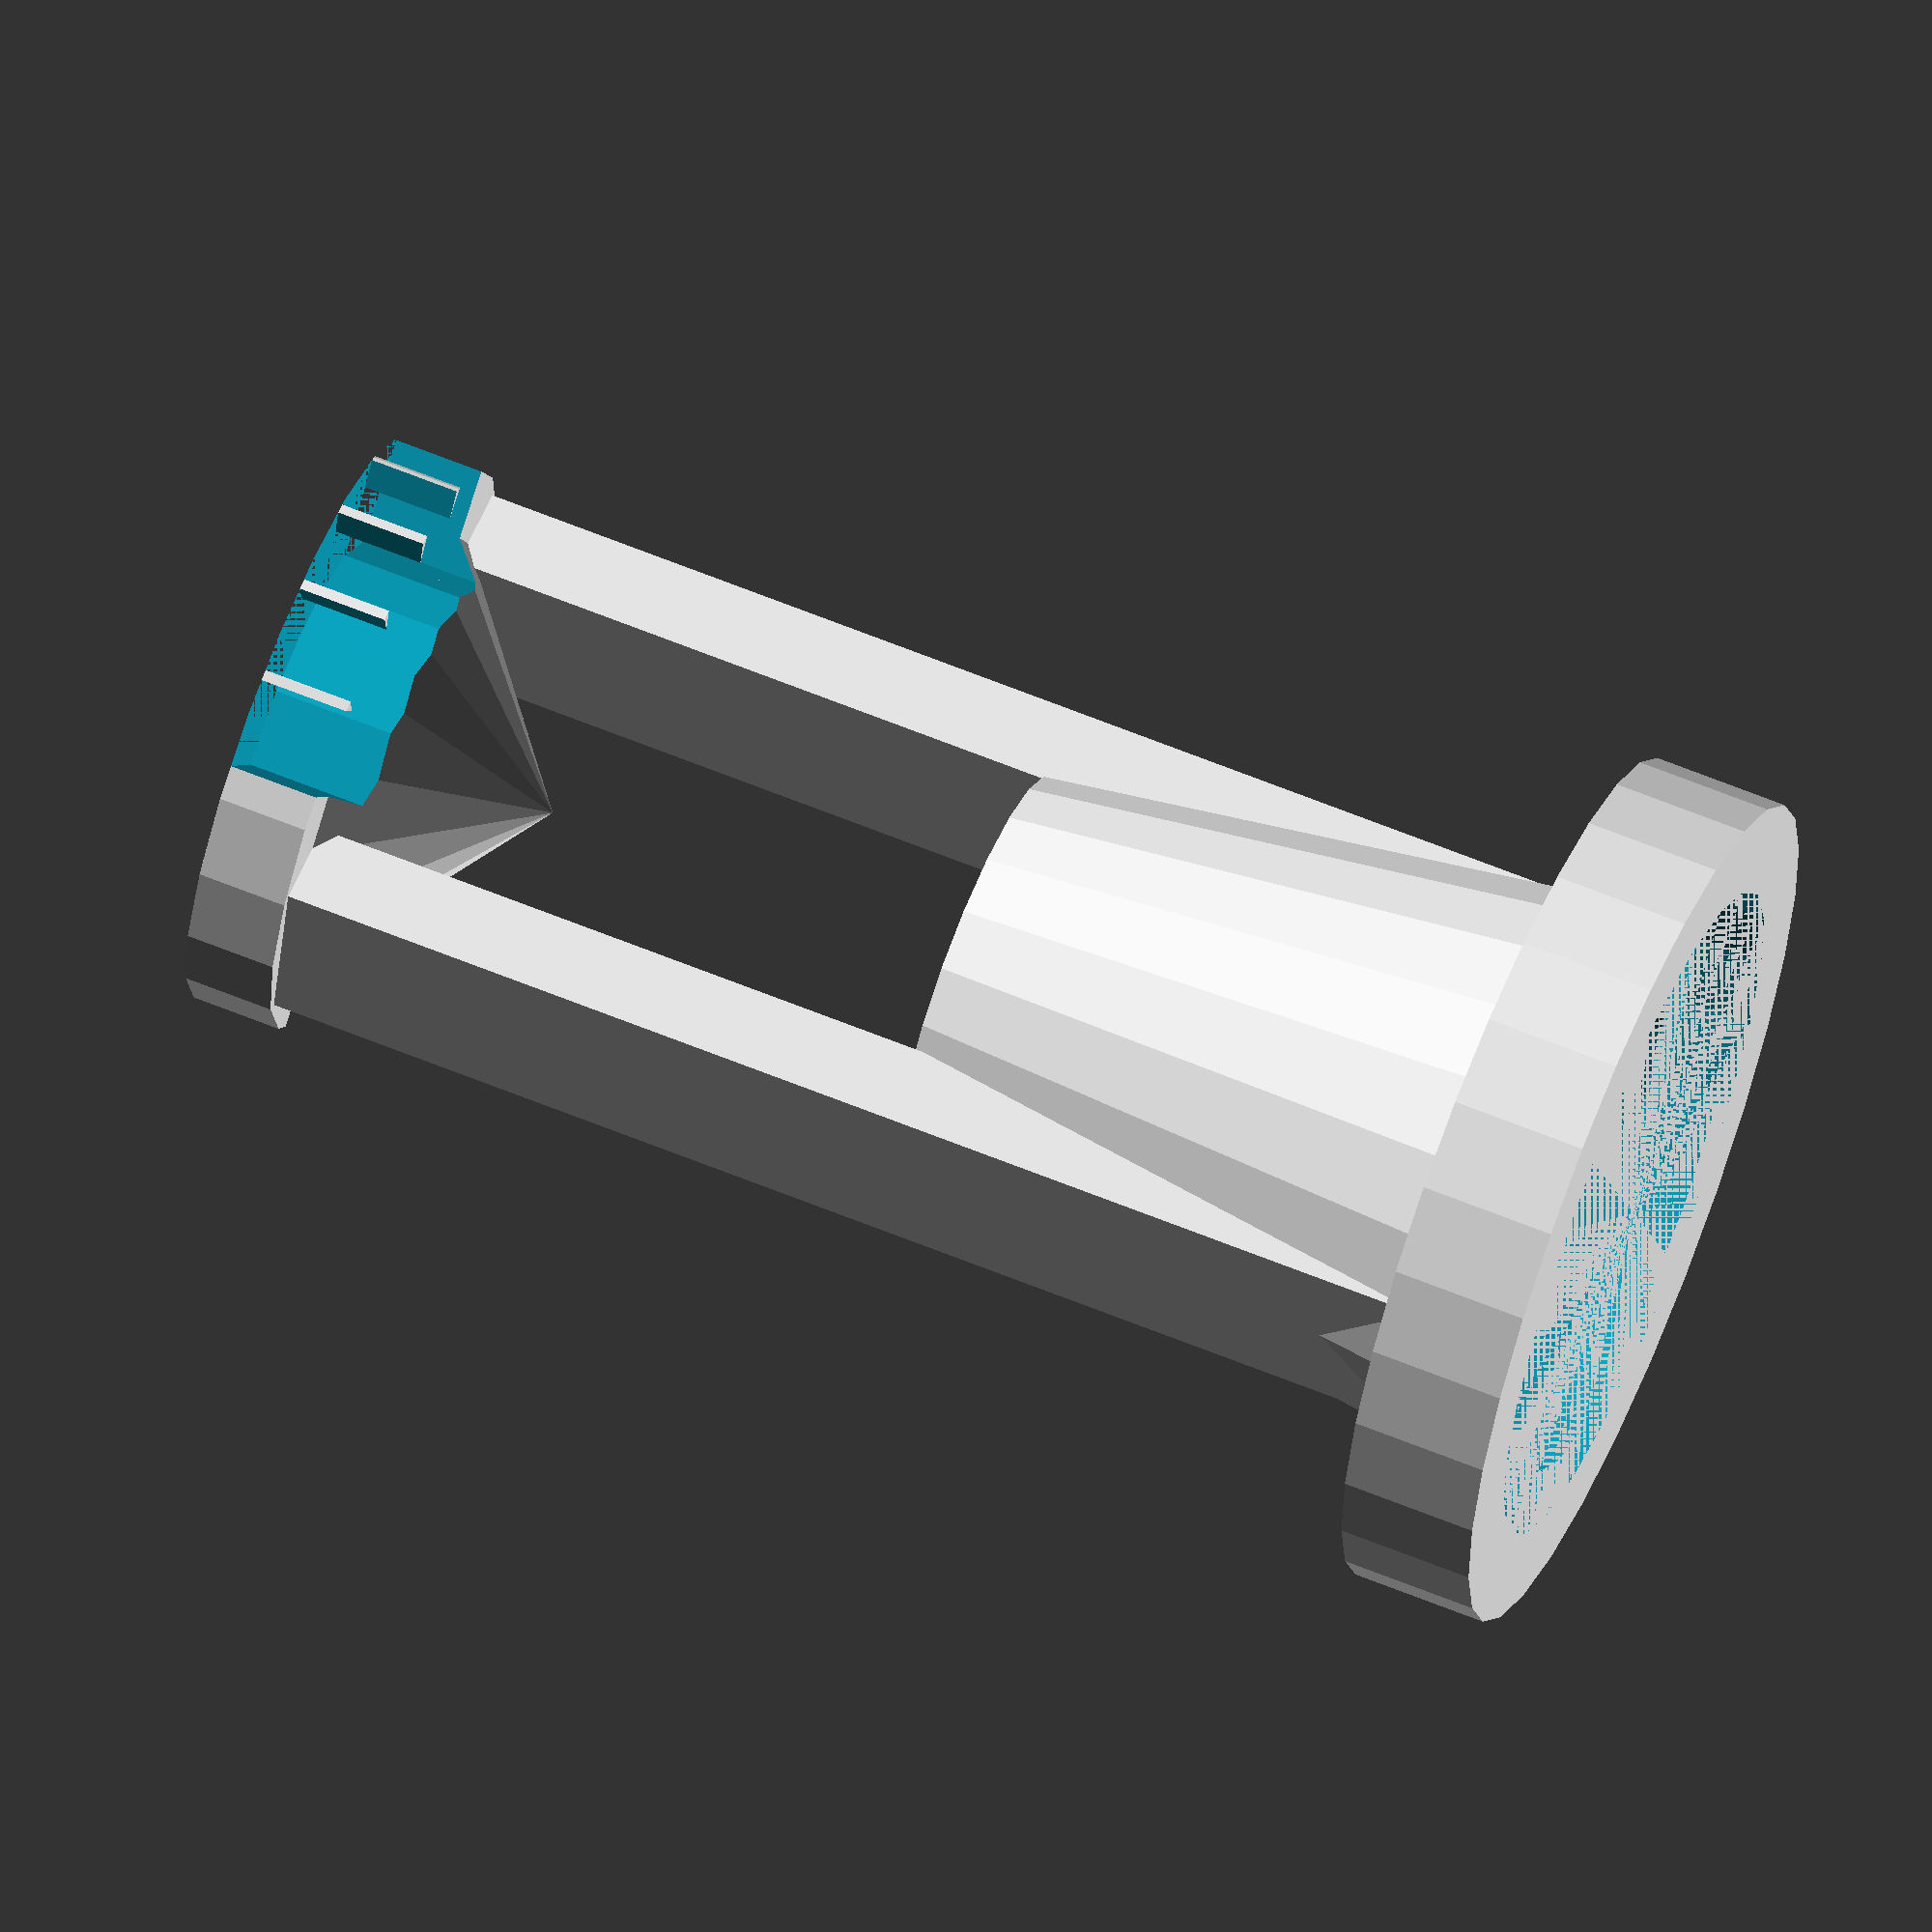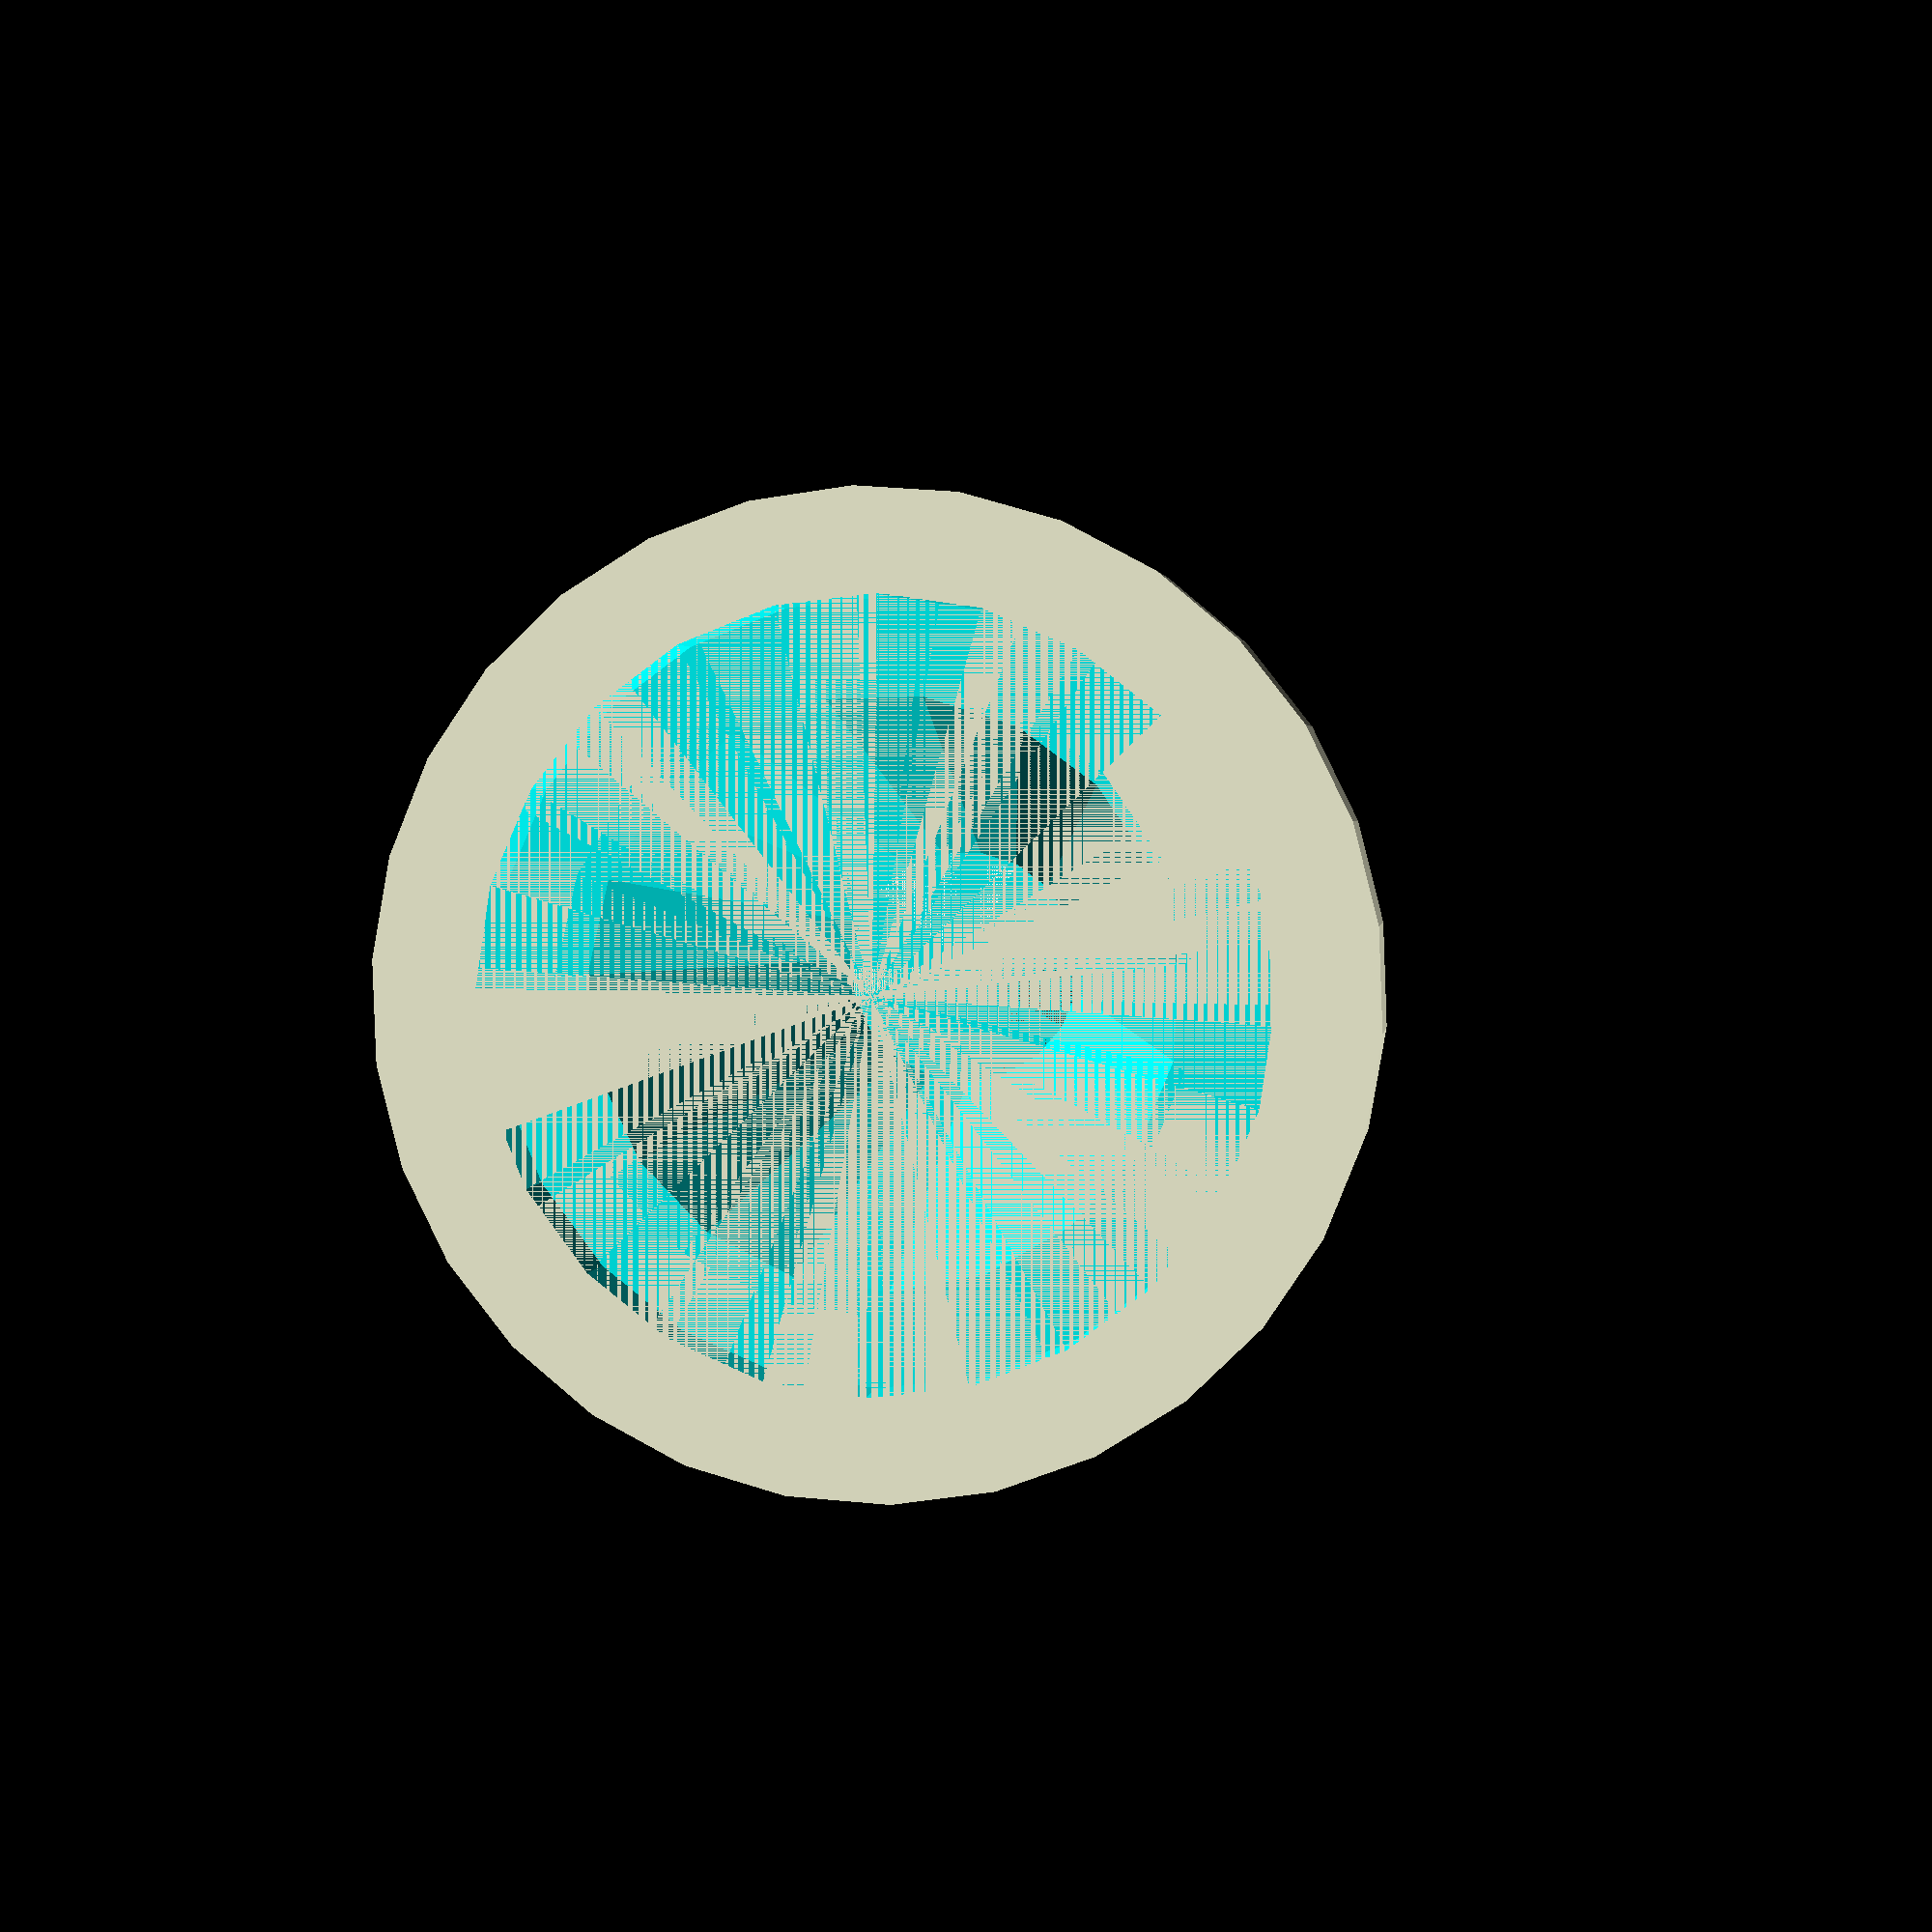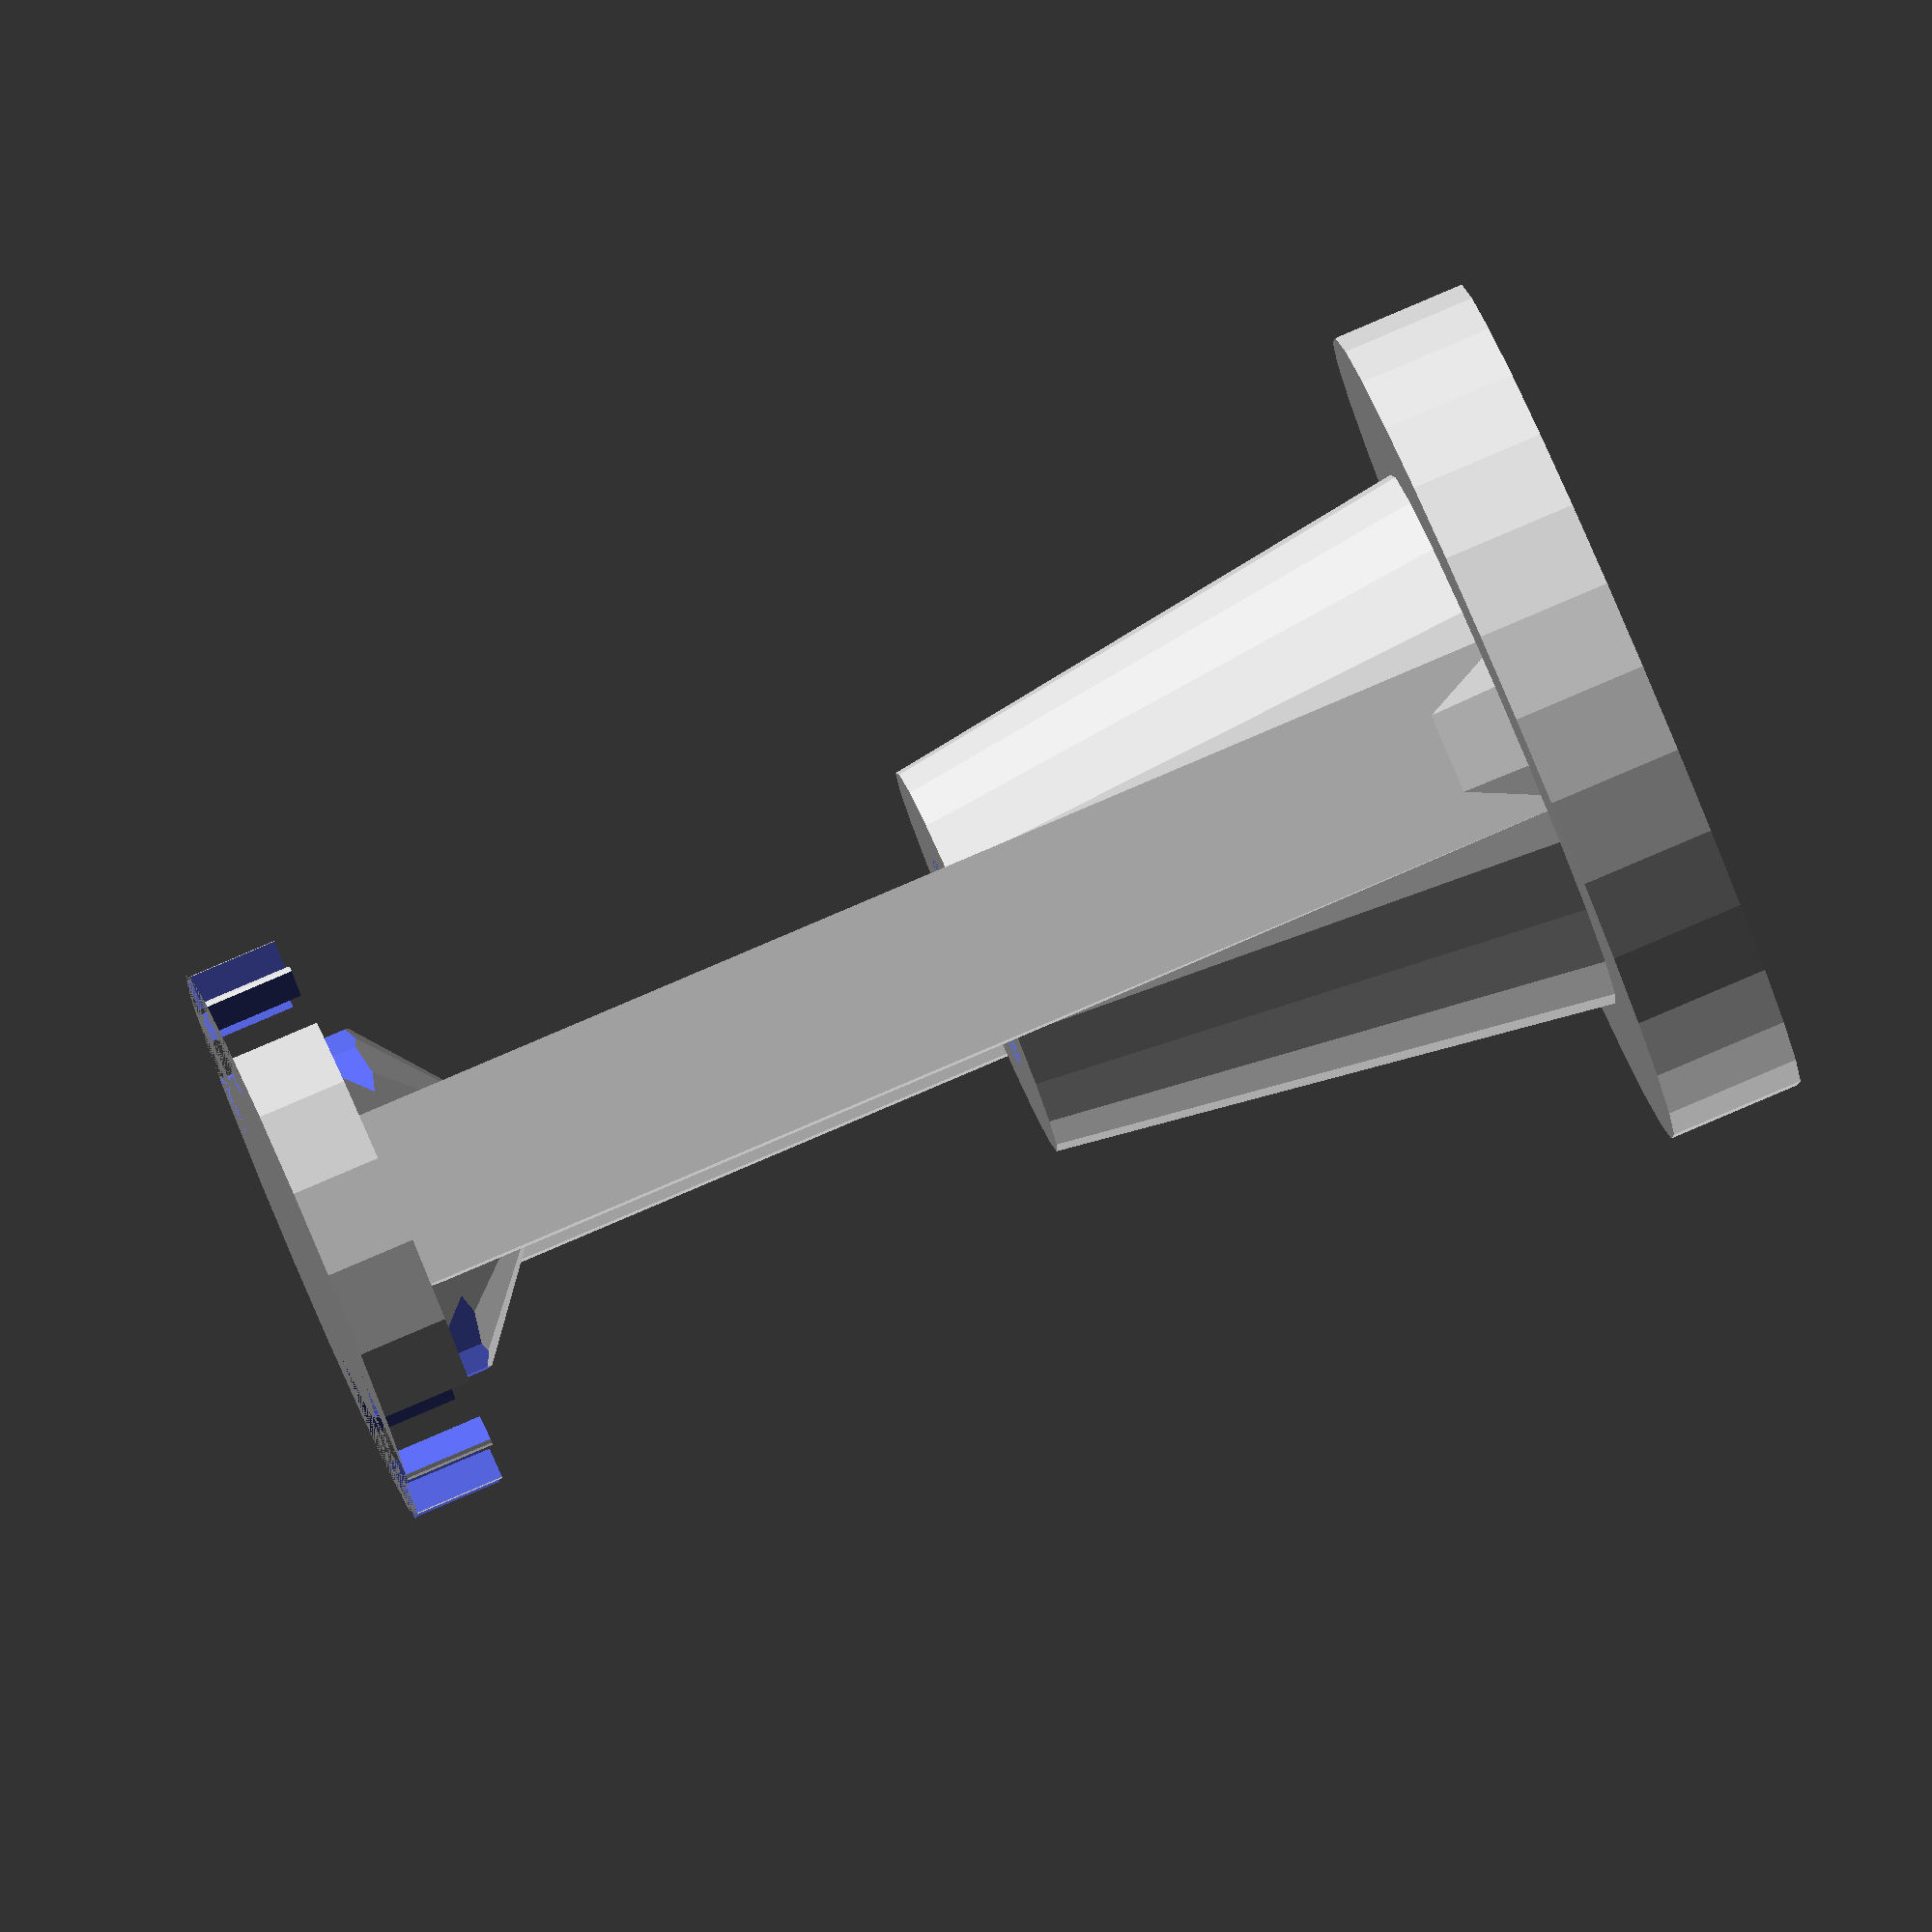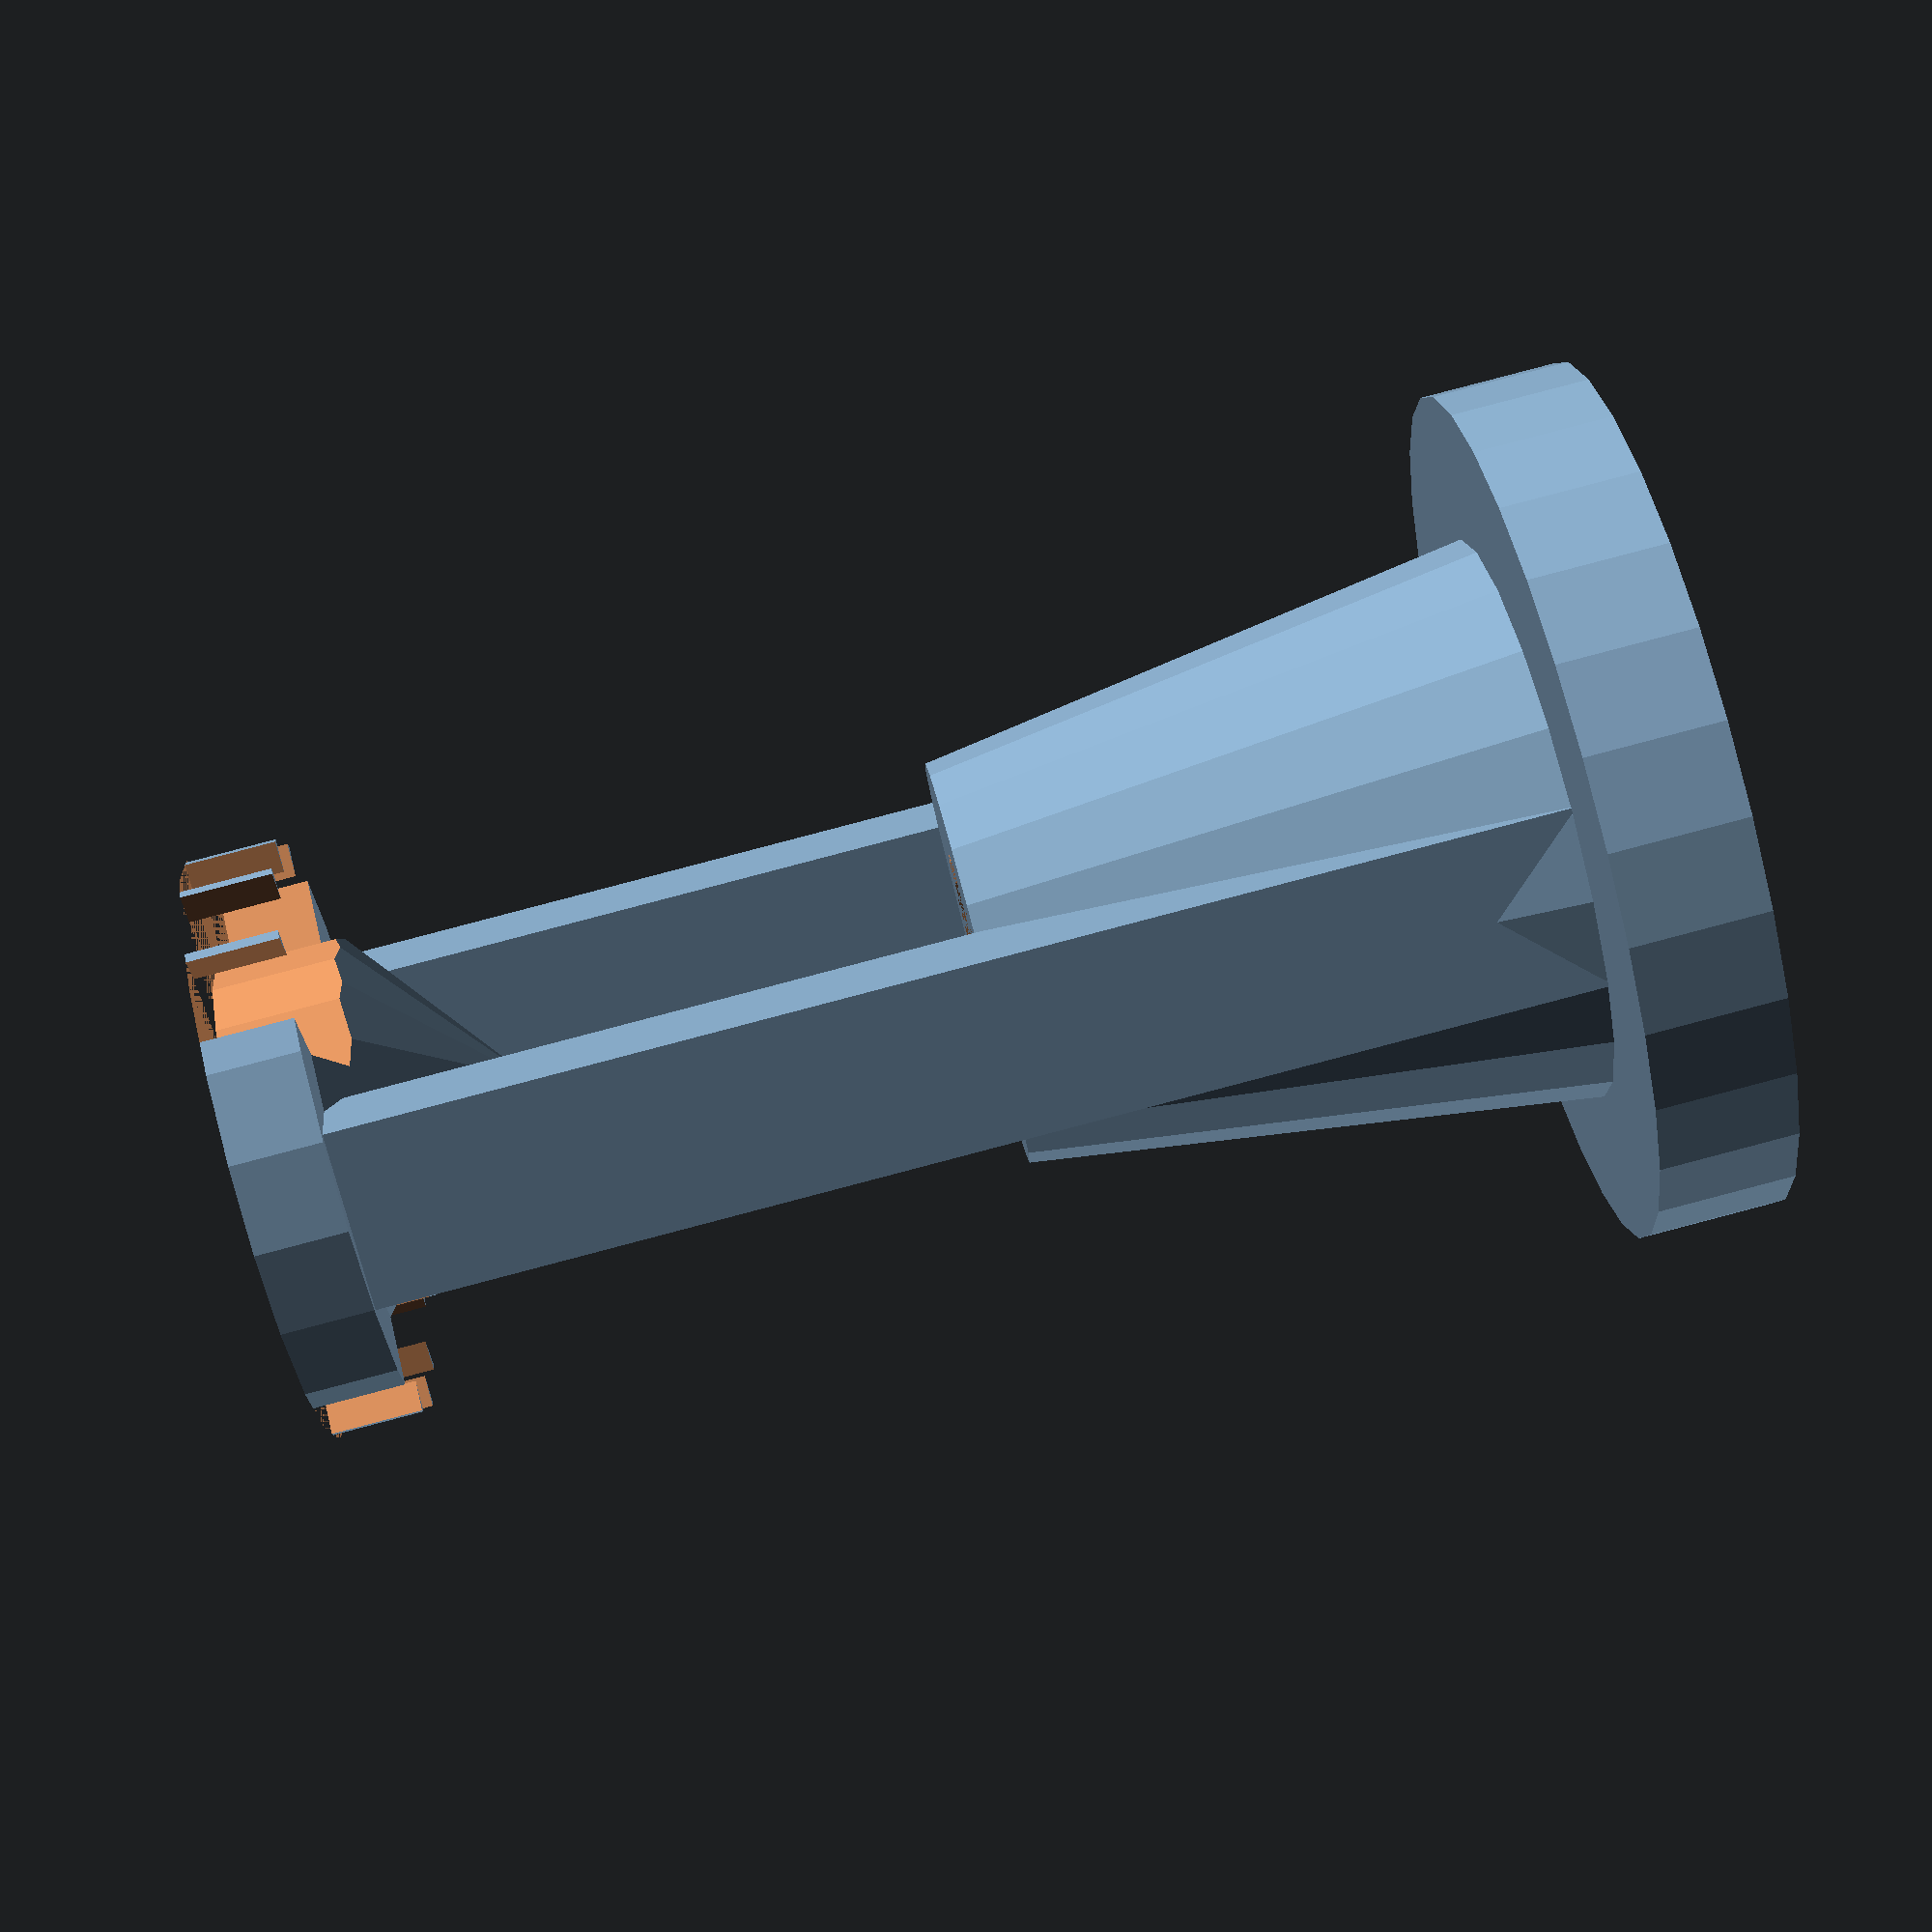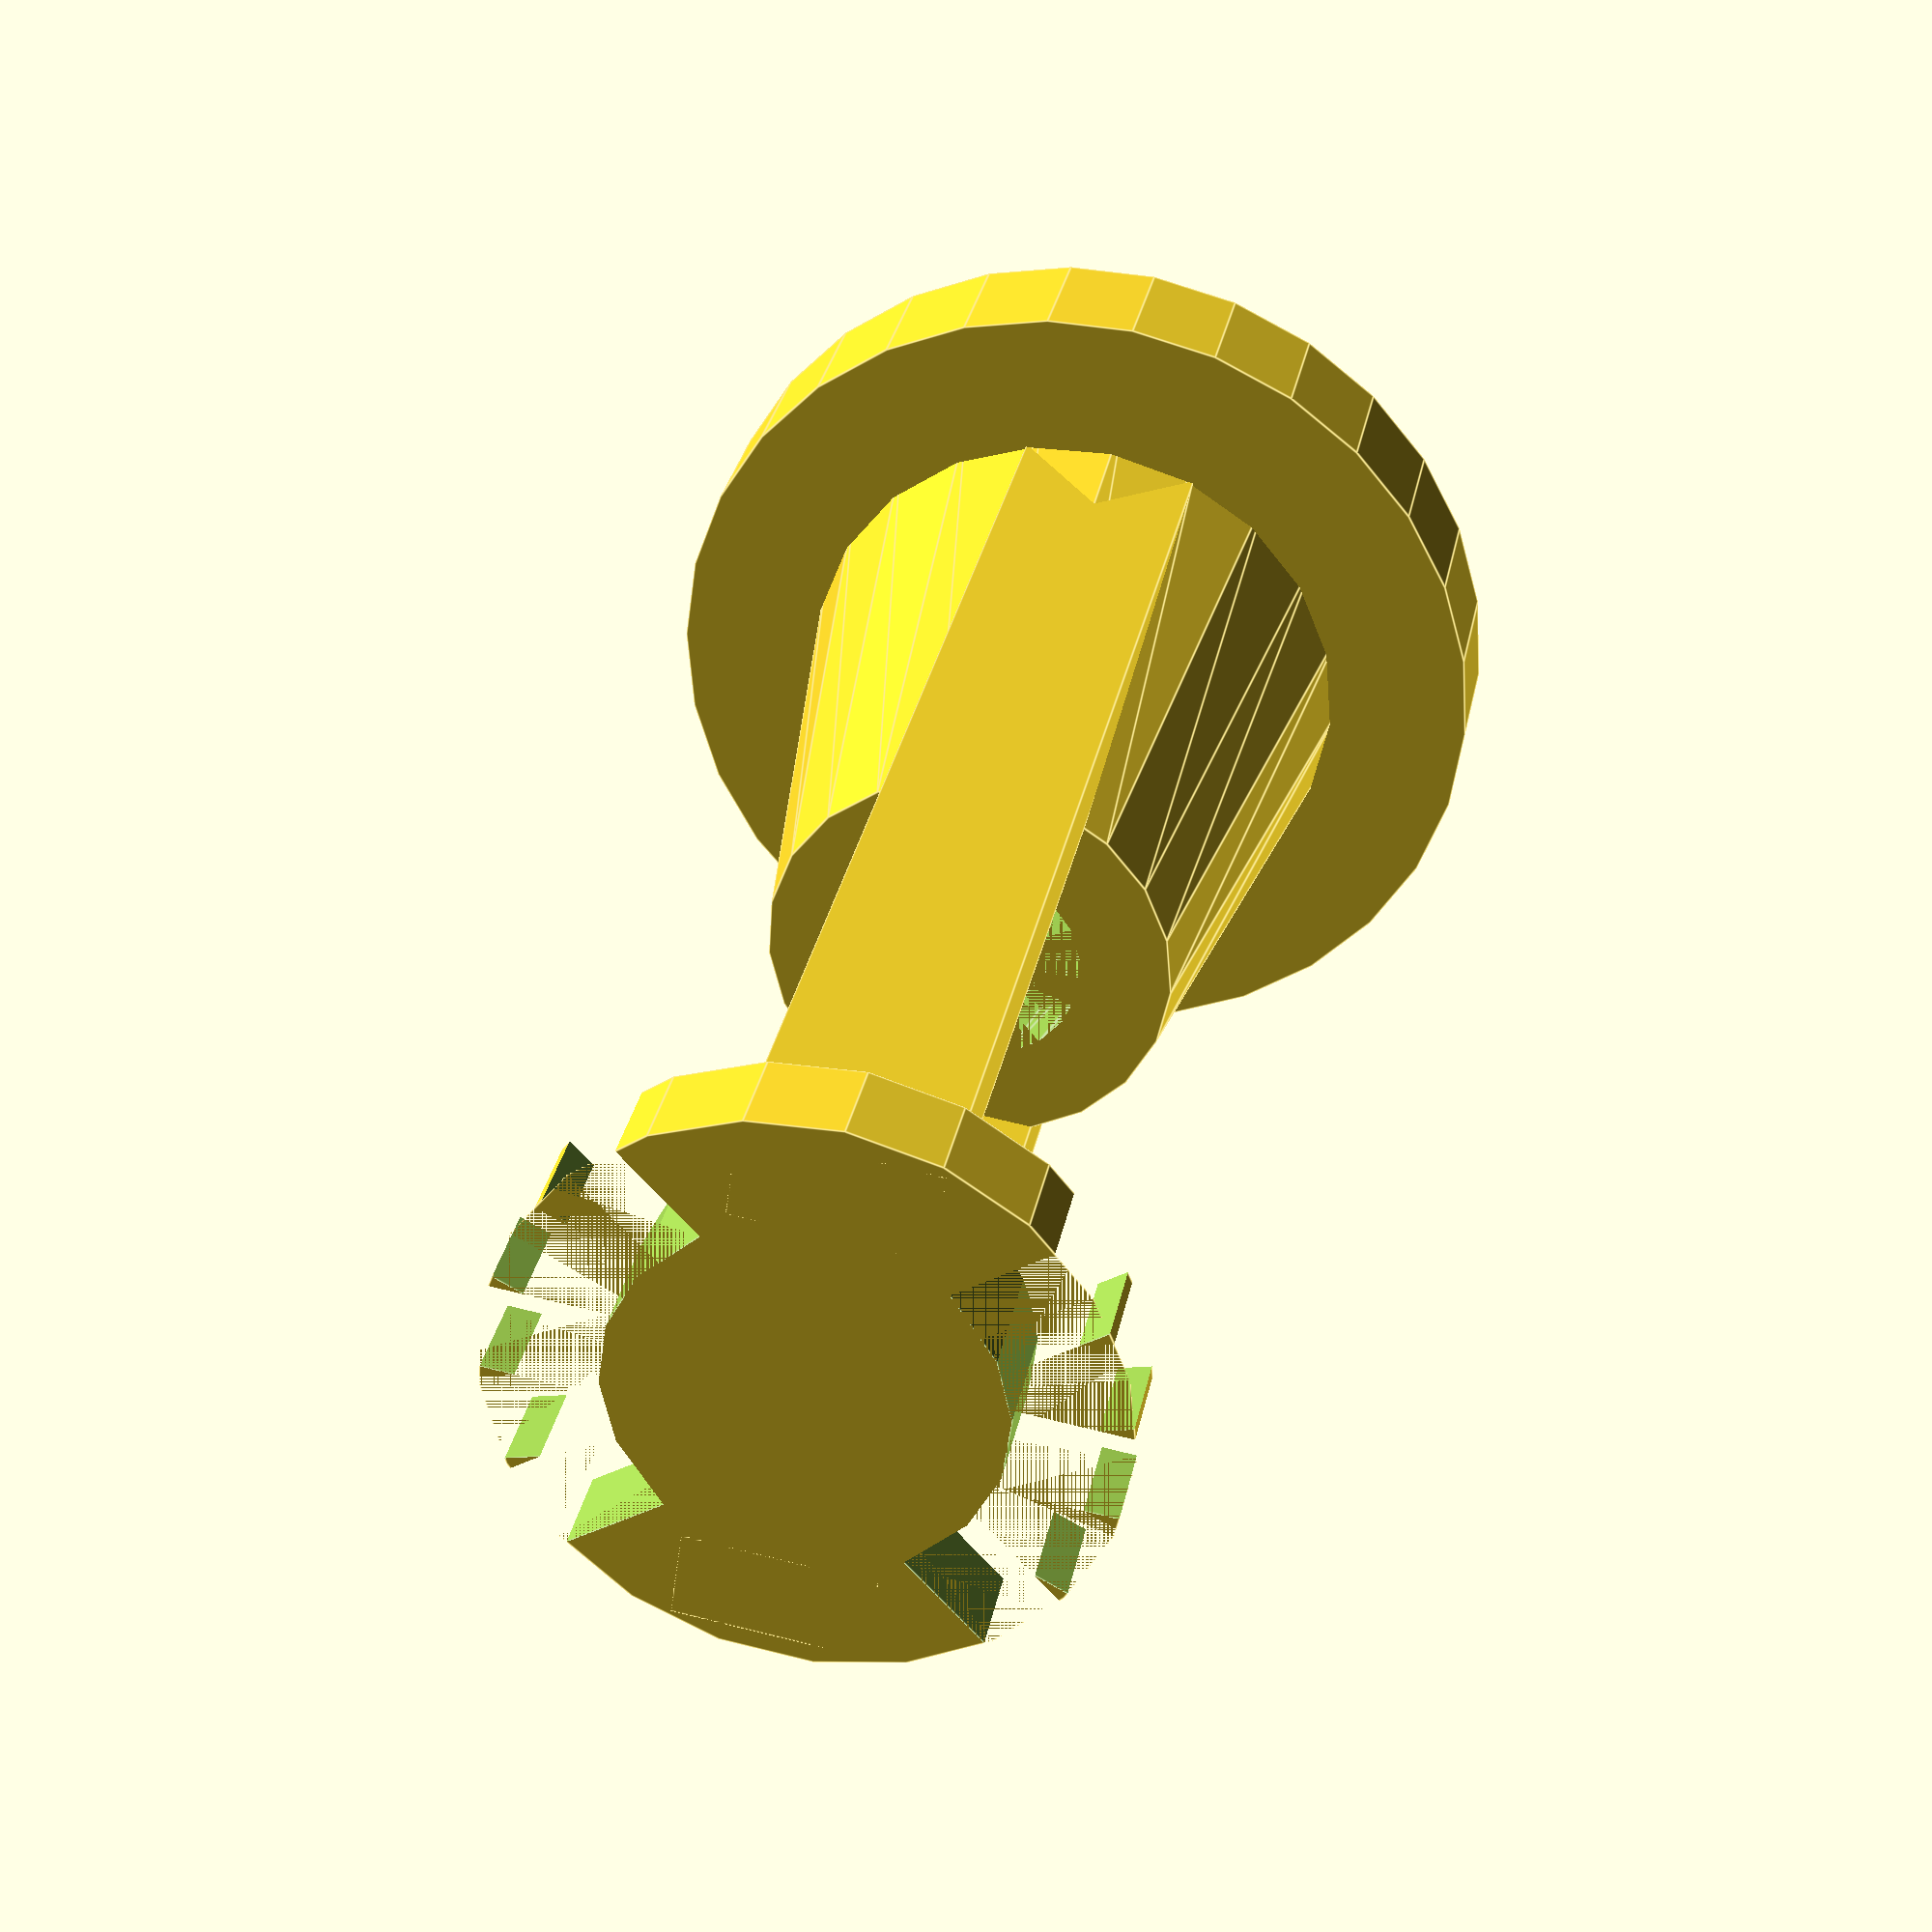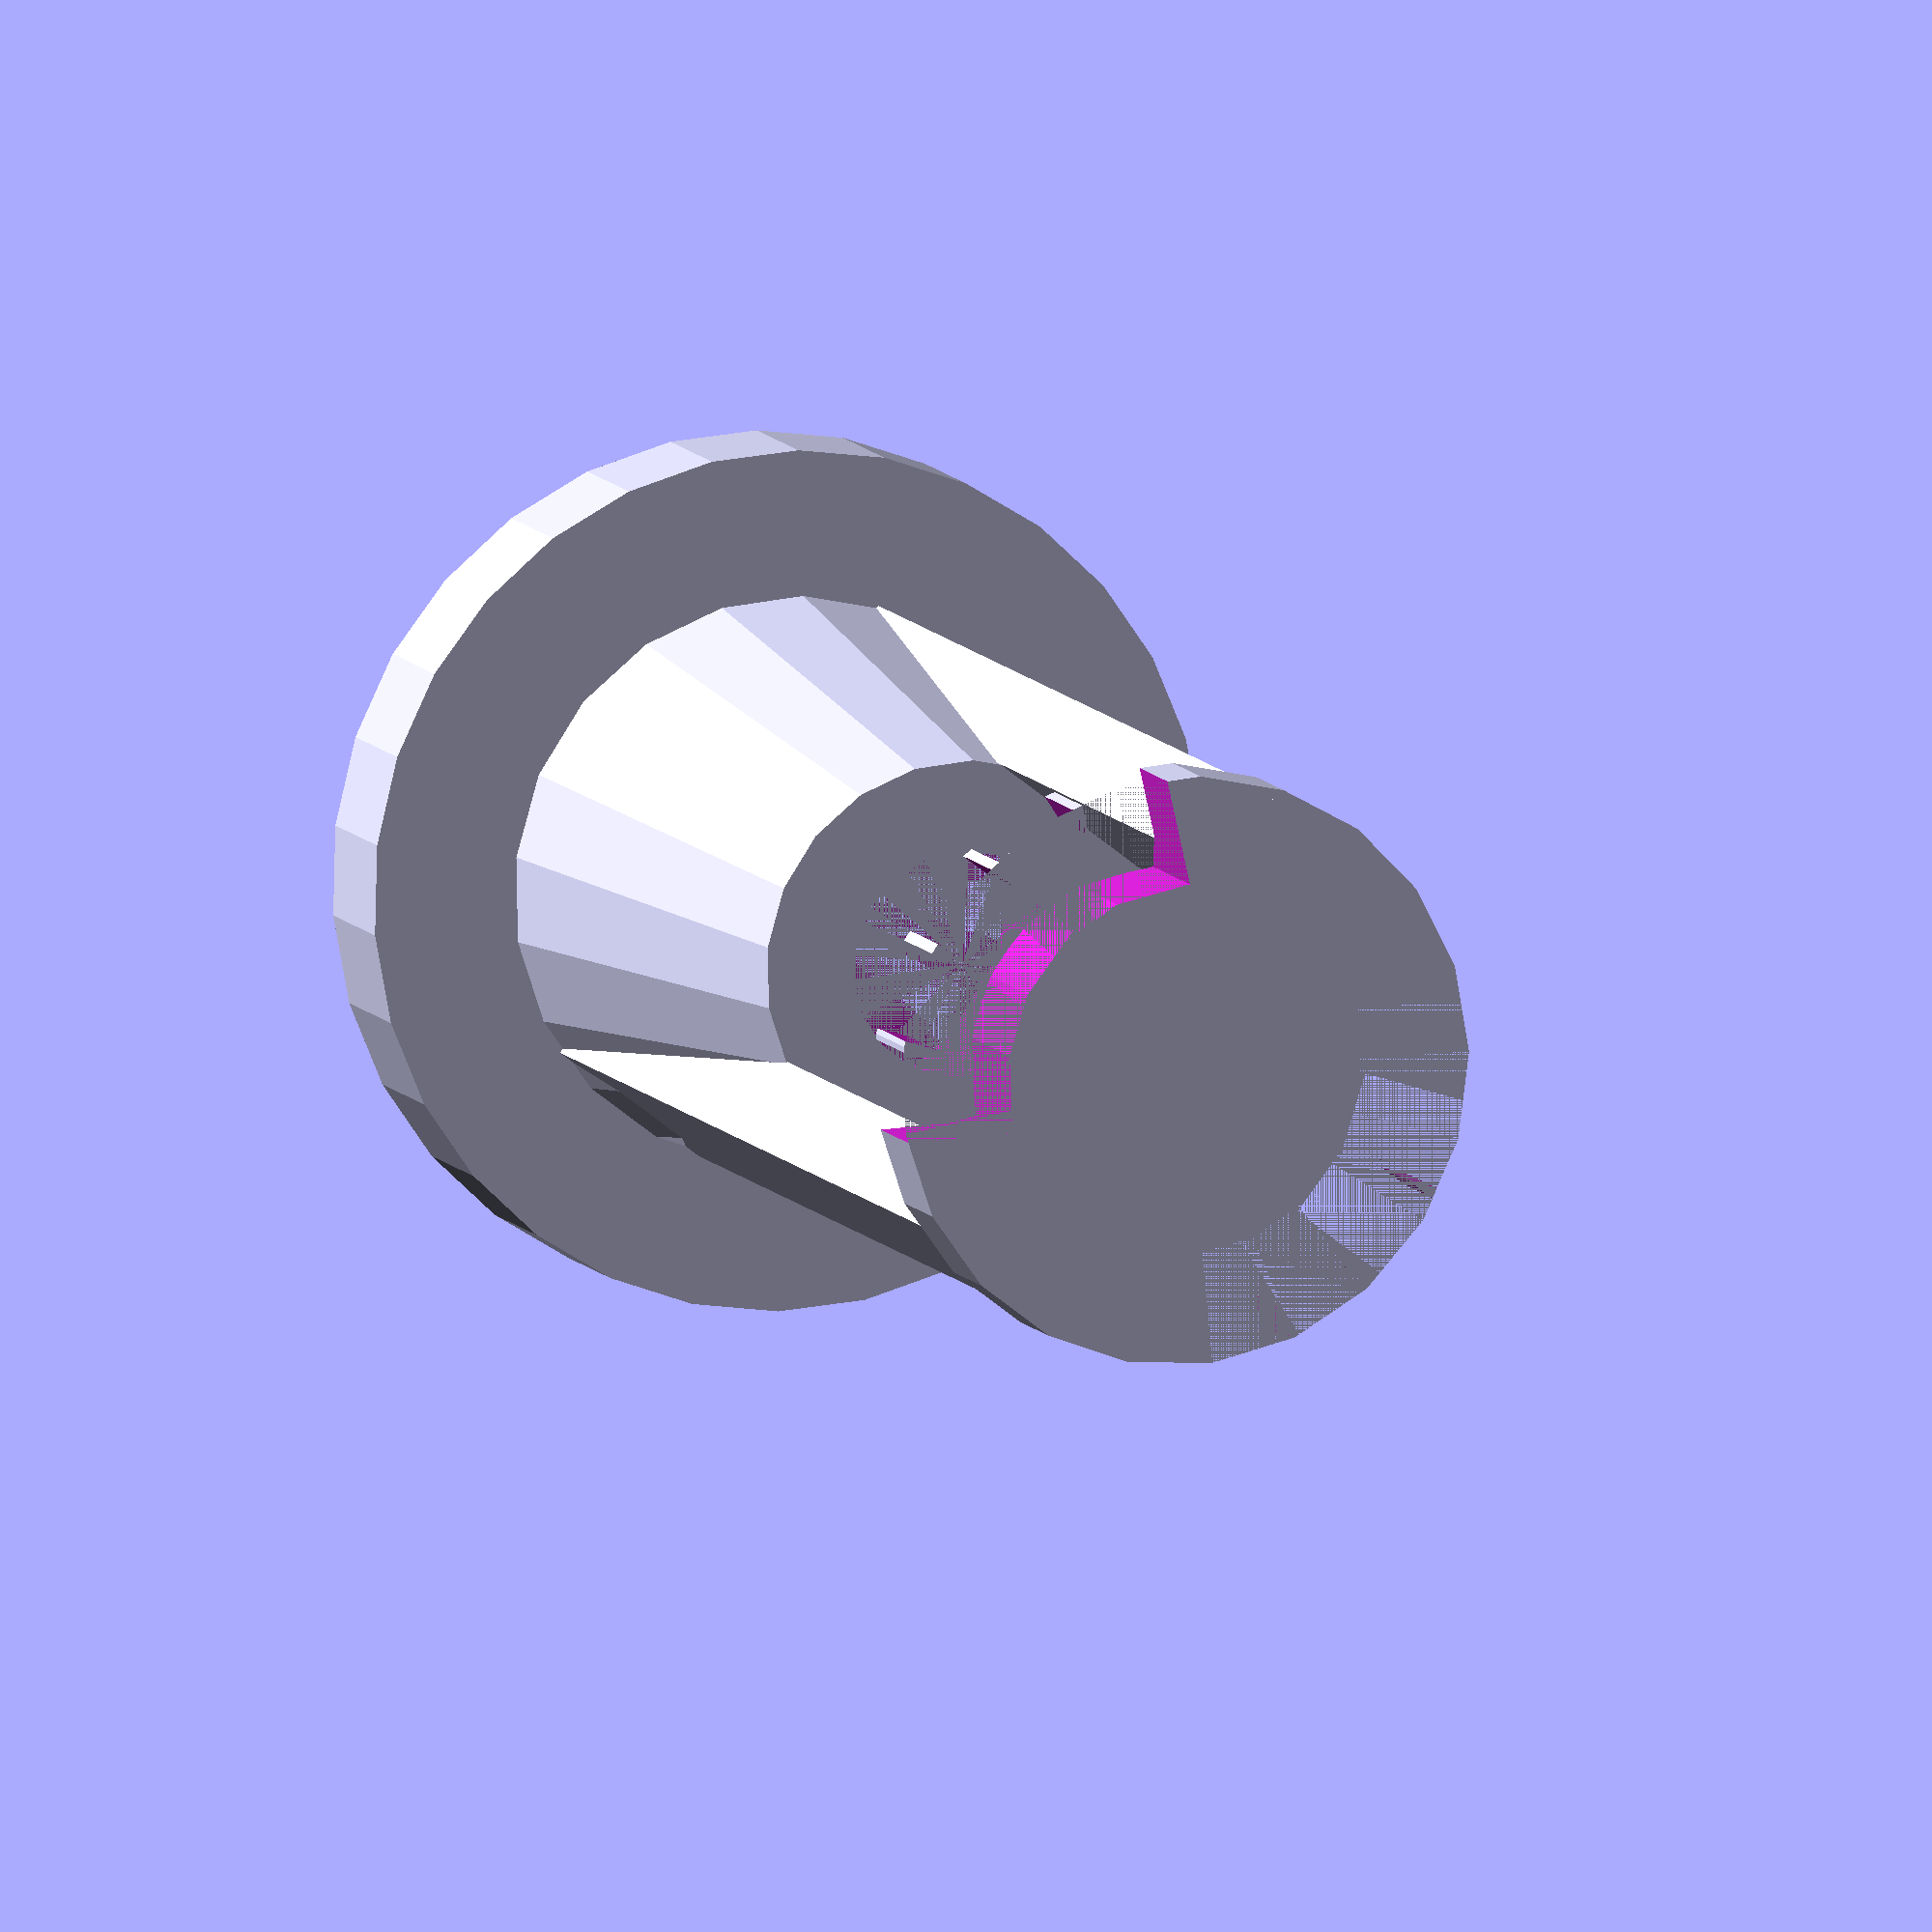
<openscad>
alturaApoio = 30;
alturaNozzle = 14;
difference() {
    union() {
//        cylinder(r=9.5, h=3);
        cylinder (r=9.5, h=3);
        translate([0,0,1.5]) {
        cylinder (r1=6.5, r2=4.5, h=alturaNozzle);
        translate([-5, 0, alturaApoio*.5])
        cube(size=[2, 4, alturaApoio], center=true);
        translate([5, 0, alturaApoio*.5])
        cube(size=[2, 4, alturaApoio], center=true);
        translate([0, 0, alturaApoio-6])
         
        cylinder (r1=0, r2=5, h=4);
        translate([0, 0, alturaApoio-2])
        cylinder(r=6.5, h=2);
        }

    }
    union () {
        translate([0,0,0])
        cylinder(r1=6, r2=2.5, h=alturaNozzle+1.5);
        cylinder(r=7.5, h=1.5);
        dentes = [-2, -1, 0, 1, 2];
        lados = [0, 180];
        for (b = lados) {
            for (a = dentes) {
                rotate([0,0,a*20 + b])
                translate([0, -5.5, alturaApoio])
                cube(size=[2, 3, 3], center=true);
            }
        }


    }
//    cylinder(r=5, h=2);
//    cylinder(h = height, r1 = BottomRadius, r2 = TopRadius, center = true/false);

}
</openscad>
<views>
elev=115.4 azim=168.1 roll=67.7 proj=o view=wireframe
elev=177.9 azim=44.1 roll=353.6 proj=p view=solid
elev=276.5 azim=94.4 roll=66.9 proj=o view=wireframe
elev=94.6 azim=113.0 roll=104.7 proj=p view=solid
elev=147.2 azim=98.0 roll=168.6 proj=p view=edges
elev=171.2 azim=127.4 roll=197.7 proj=o view=wireframe
</views>
